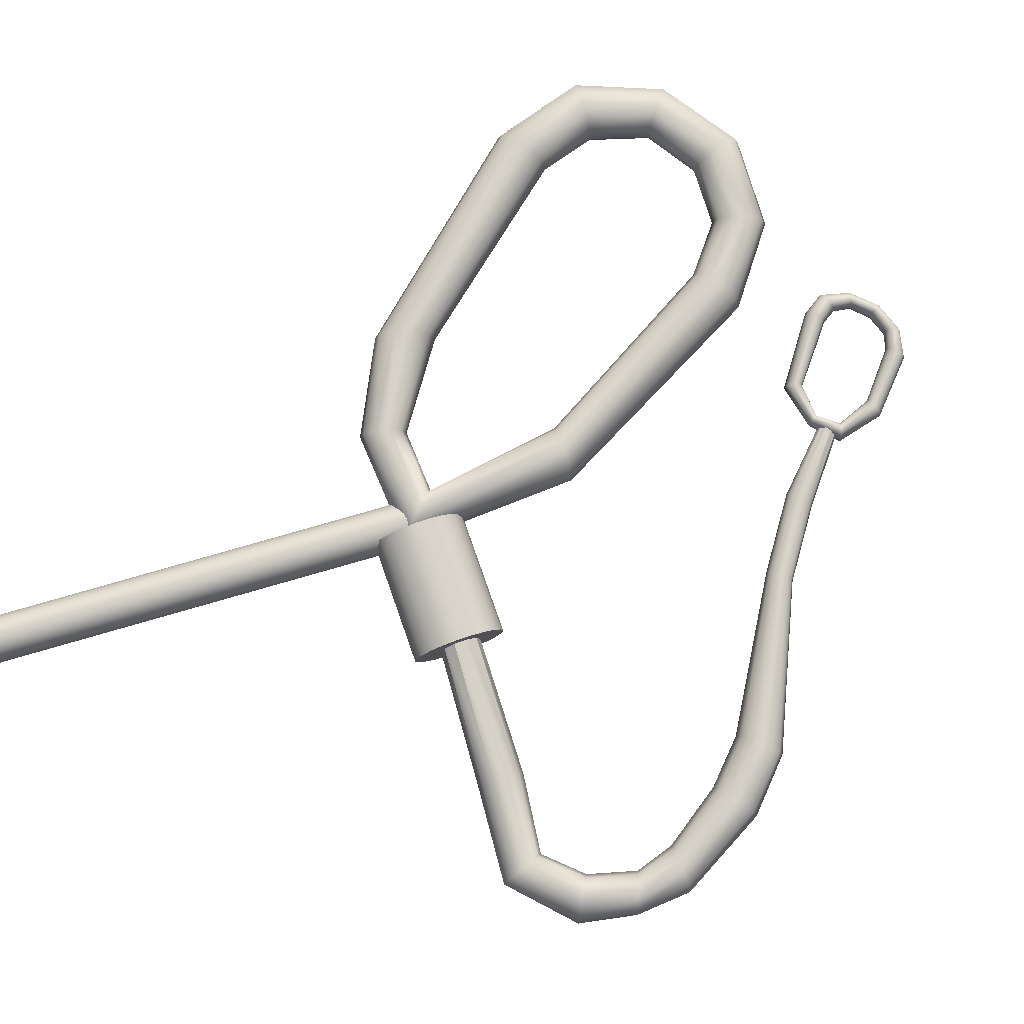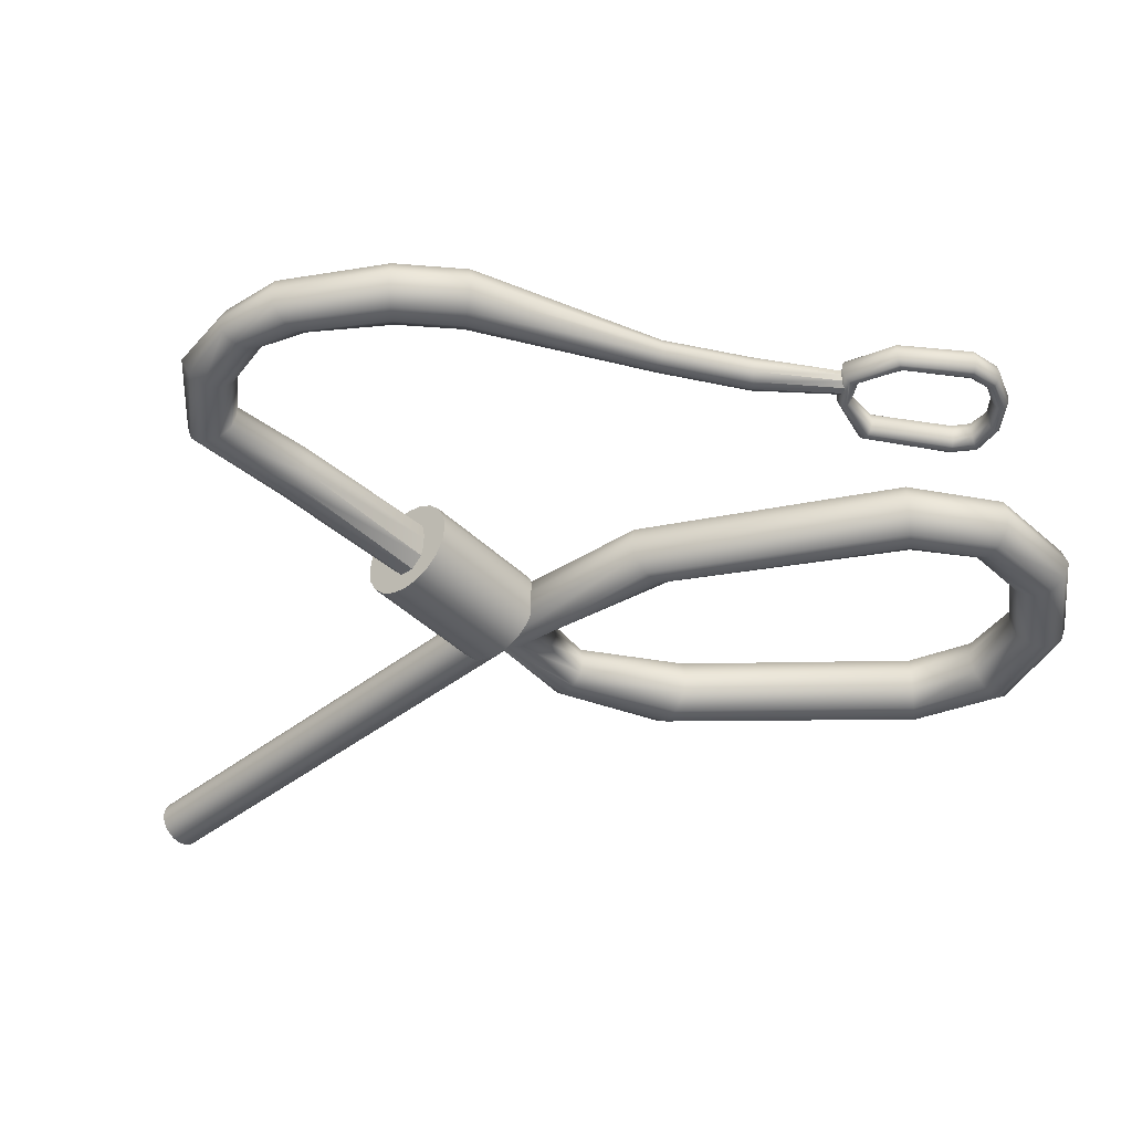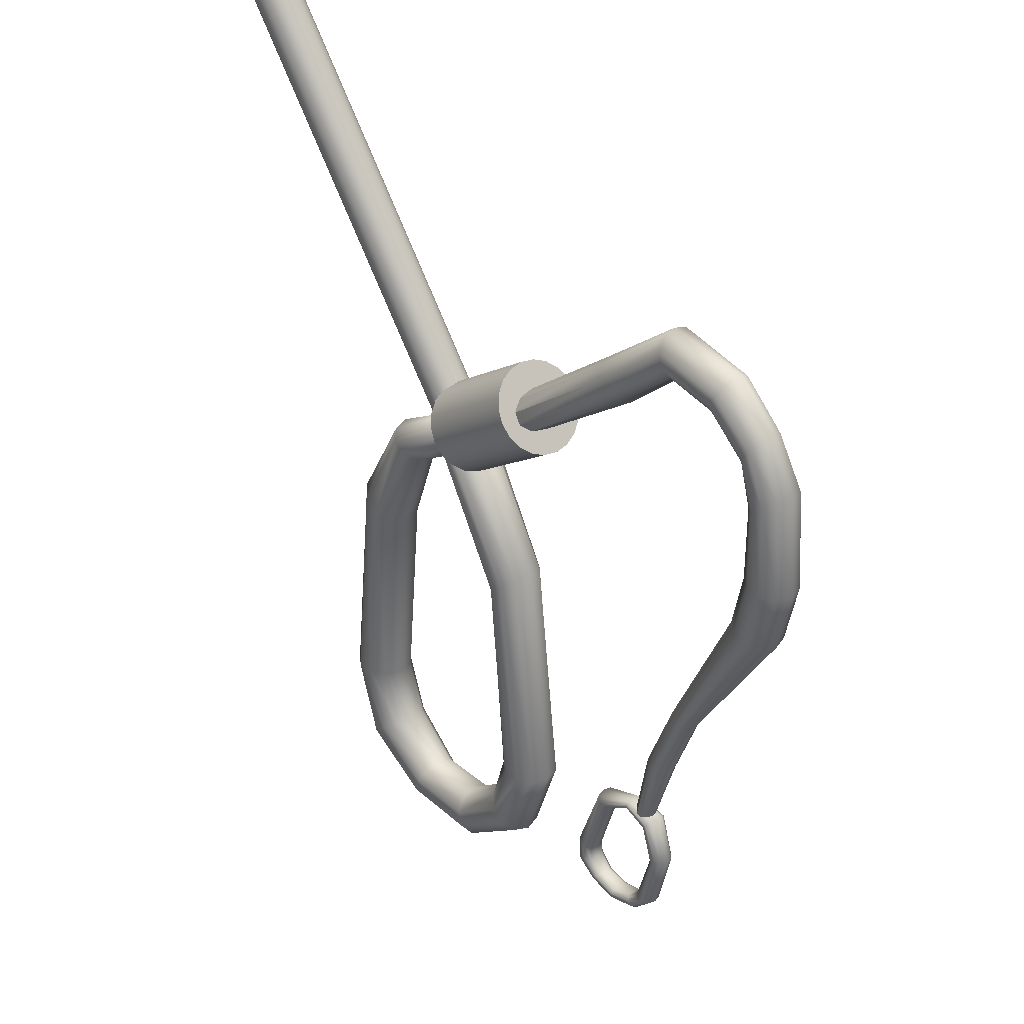
<metadata>
{"format":"obj","ext":"obj","renderer":"f3d","projection":"perspective","resolution":1024,"background":"white","views":[{"elev":79.1,"azim":36.8,"up":"+Y"},{"elev":-41.2,"azim":96.6,"up":"+Y"},{"elev":33.7,"azim":49.0,"up":"+Z"}]}
</metadata>
<code>
g default
v -0.3478 2.659 -24.33
v -3.484 2.659 -26.57
v -7.35 2.659 -26.62
v -10.32 2.659 -24.22
v -11.51 2.659 -20.65
v -10.3 2.659 -6.828
v -7.964 2.659 -0.6619
v -4.393 2.659 1.447
v -0.3898 2.659 -6.738
v 0.7658 2.659 -20.65
v -0.07376 3.702 -24.52
v -3.378 3.717 -26.9
v -7.453 3.687 -26.94
v -10.63 3.808 -24.44
v -11.88 3.792 -20.65
v -10.61 3.822 -6.606
v -8.181 3.559 -0.4657
v -4.31 3.808 1.811
v -0.1077 3.732 -6.533
v 1.12 3.749 -20.65
v 0.6438 4.346 -25.05
v -3.1 4.371 -27.76
v -7.724 4.323 -27.77
v -11.42 4.518 -25.01
v -12.84 4.492 -20.65
v -11.41 4.541 -6.025
v -8.749 4.115 0.04789
v -4.091 4.518 2.763
v 0.6308 4.395 -5.997
v 2.048 4.423 -20.65
v 1.531 4.346 -25.69
v -2.756 4.371 -28.81
v -8.058 4.323 -28.8
v -12.39 4.518 -25.72
v -14.04 4.492 -20.65
v -12.4 4.541 -5.306
v -9.451 4.115 0.6827
v -3.82 4.518 3.941
v 1.544 4.395 -5.334
v 3.194 4.423 -20.65
v 2.248 3.702 -26.21
v -2.478 3.717 -29.67
v -8.328 3.687 -29.63
v -13.19 3.808 -26.3
v -15 3.792 -20.65
v -13.2 3.822 -4.724
v -10.02 3.559 1.196
v -3.602 3.808 4.893
v 2.282 3.732 -4.797
v 4.122 3.749 -20.65
v 2.522 2.659 -26.41
v -2.372 2.659 -30
v -8.431 2.659 -29.95
v -13.49 2.659 -26.52
v -15.37 2.659 -20.65
v -13.51 2.659 -4.502
v -10.24 2.659 1.392
v -3.518 2.659 5.257
v 2.564 2.659 -4.592
v 4.476 2.659 -20.65
v 2.248 1.616 -26.21
v -2.478 1.601 -29.67
v -8.328 1.63 -29.63
v -13.19 1.51 -26.3
v -15 1.526 -20.65
v -13.2 1.496 -4.724
v -10.02 1.759 1.196
v -3.602 1.51 4.893
v 2.282 1.586 -4.797
v 4.122 1.569 -20.65
v 1.531 0.9719 -25.69
v -2.756 0.9471 -28.81
v -8.058 0.9947 -28.8
v -12.39 0.7996 -25.72
v -14.04 0.8254 -20.65
v -12.4 0.7769 -5.306
v -9.451 1.203 0.6827
v -3.82 0.8001 3.941
v 1.544 0.9225 -5.334
v 3.194 0.8946 -20.65
v 0.6438 0.9719 -25.05
v -3.1 0.9471 -27.76
v -7.724 0.9947 -27.77
v -11.42 0.7996 -25.01
v -12.84 0.8254 -20.65
v -11.41 0.7769 -6.025
v -8.749 1.203 0.0479
v -4.091 0.8001 2.763
v 0.6308 0.9225 -5.997
v 2.048 0.8946 -20.65
v -0.07376 1.616 -24.52
v -3.378 1.601 -26.9
v -7.453 1.63 -26.94
v -10.63 1.51 -24.44
v -11.88 1.526 -20.65
v -10.61 1.496 -6.606
v -8.181 1.759 -0.4657
v -4.31 1.51 1.811
v -0.1077 1.586 -6.533
v 1.12 1.569 -20.65
v -21.92 4.1 28.21
v -21.59 3.887 28.46
v -21.32 3.555 28.66
v -21.15 3.137 28.79
v -21.09 2.673 28.83
v -21.15 2.21 28.79
v -21.32 1.792 28.66
v -21.59 1.46 28.46
v -21.92 1.247 28.21
v -22.29 1.173 27.93
v -22.66 1.247 27.65
v -22.99 1.46 27.39
v -23.26 1.792 27.19
v -23.43 2.21 27.07
v -23.49 2.673 27.02
v -23.43 3.137 27.07
v -23.26 3.555 27.19
v -22.99 3.887 27.39
v -22.66 4.1 27.65
v -22.29 4.173 27.93
v -3.312 4.1 3.669
v -2.979 3.887 3.922
v -2.715 3.555 4.122
v -2.545 3.137 4.251
v -2.487 2.673 4.296
v -2.545 2.21 4.251
v -2.715 1.792 4.122
v -2.979 1.46 3.922
v -3.312 1.247 3.669
v -3.682 1.173 3.389
v -4.051 1.247 3.109
v -4.384 1.46 2.856
v -4.649 1.792 2.656
v -4.818 2.21 2.527
v -4.877 2.673 2.483
v -4.818 3.137 2.527
v -4.649 3.555 2.656
v -4.384 3.887 2.856
v -4.051 4.1 3.109
v -3.682 4.173 3.389
v 3.794 5.527 7.721
v 4.259 5.1 7.026
v 4.628 4.437 6.474
v 4.865 3.6 6.12
v 4.947 2.673 5.998
v 4.865 1.746 6.12
v 4.628 0.91 6.474
v 4.259 0.2463 7.026
v 3.794 -0.1798 7.721
v 3.279 -0.3266 8.492
v 2.763 -0.1798 9.262
v 2.298 0.2463 9.958
v 1.929 0.91 10.51
v 1.692 1.746 10.86
v 1.611 2.673 10.99
v 1.692 3.6 10.86
v 1.929 4.437 10.51
v 2.298 5.1 9.958
v 2.763 5.527 9.262
v 3.279 5.673 8.492
v -2.856 5.527 3.274
v -2.391 5.1 2.578
v -2.022 4.437 2.027
v -1.785 3.6 1.673
v -1.703 2.673 1.55
v -1.785 1.746 1.673
v -2.022 0.91 2.027
v -2.391 0.2463 2.578
v -2.856 -0.1798 3.274
v -3.371 -0.3266 4.044
v -3.886 -0.1798 4.815
v -4.351 0.2463 5.51
v -4.72 0.91 6.061
v -4.957 1.746 6.416
v -5.039 2.673 6.538
v -4.957 3.6 6.416
v -4.72 4.437 6.061
v -4.351 5.1 5.51
v -3.886 5.527 4.815
v -3.371 5.673 4.044
v 18.46 2.659 15.27
v 20.93 2.659 13.15
v 21.7 2.659 10.59
v 21.68 2.659 6.043
v 20.94 2.659 2.554
v 16.32 2.659 -7.261
v 14.37 2.659 -12.24
v 4.145 2.659 7.343
v 11.52 2.659 12.61
v 15.4 2.659 15.97
v 18.56 3.458 15.51
v 21.08 3.469 13.36
v 21.95 3.58 10.75
v 21.99 3.608 6.023
v 21.23 3.595 2.473
v 16.48 3.181 -7.315
v 14.54 3.194 -12.27
v 3.773 3.808 7.379
v 11.32 3.542 12.82
v 15.33 3.542 16.25
v 18.83 3.952 16.13
v 21.48 3.969 13.92
v 22.62 4.15 11.17
v 22.79 4.195 5.97
v 22 4.173 2.261
v 16.9 3.503 -7.459
v 14.99 3.524 -12.34
v 2.8 4.518 7.473
v 10.81 4.088 13.36
v 15.15 4.088 16.98
v 19.17 3.952 16.9
v 21.98 3.969 14.62
v 23.44 4.15 11.68
v 23.79 4.195 5.905
v 22.95 4.173 1.999
v 17.42 3.503 -7.637
v 15.55 3.524 -12.43
v 1.598 4.518 7.588
v 10.17 4.088 14.04
v 14.93 4.088 17.89
v 19.69 3.458 17.65
v 22.38 3.469 15.18
v 24.1 3.58 12.1
v 24.59 3.608 5.852
v 23.71 3.595 1.787
v 17.84 3.181 -7.781
v 16 3.194 -12.51
v 0.6251 3.808 7.682
v 9.651 3.542 14.58
v 14.75 3.542 18.62
v 19.87 2.659 18.04
v 22.53 2.659 15.39
v 24.35 2.659 12.26
v 24.95 2.659 5.856
v 24.01 2.659 1.706
v 18 2.659 -7.835
v 16.17 2.659 -12.54
v 0.2535 2.659 7.718
v 9.454 2.659 14.79
v 14.69 2.659 18.89
v 19.62 1.759 17.61
v 22.38 1.849 15.18
v 24.1 1.737 12.1
v 24.69 1.595 5.868
v 23.71 1.723 1.787
v 17.84 2.137 -7.781
v 16 2.124 -12.51
v 0.6251 1.51 7.682
v 9.651 1.776 14.58
v 14.75 1.776 18.62
v 19.17 1.365 16.9
v 21.98 1.348 14.62
v 23.44 1.168 11.68
v 23.79 1.123 5.905
v 22.95 1.145 1.999
v 17.42 1.815 -7.637
v 15.55 1.794 -12.43
v 1.598 0.8001 7.588
v 10.17 1.23 14.04
v 14.93 1.23 17.89
v 18.83 1.365 16.13
v 21.48 1.348 13.92
v 22.62 1.168 11.17
v 22.79 1.123 5.97
v 22 1.145 2.261
v 16.9 1.815 -7.459
v 14.99 1.794 -12.34
v 2.8 0.8001 7.473
v 10.81 1.23 13.36
v 15.15 1.23 16.98
v 18.56 1.859 15.51
v 21.08 1.849 13.36
v 21.95 1.737 10.75
v 21.99 1.71 6.023
v 21.23 1.723 2.473
v 16.48 2.137 -7.315
v 14.54 2.124 -12.27
v 3.773 1.51 7.379
v 11.32 1.776 12.82
v 15.33 1.776 16.25
v 13.35 2.659 -17.42
v 13.35 2.659 -17.42
v 4.145 2.659 7.343
v 13.47 3.027 -17.44
v 3.773 3.808 7.379
v 13.47 3.027 -17.44
v 13.78 3.254 -17.49
v 2.8 4.518 7.473
v 13.78 3.254 -17.49
v 14.16 3.254 -17.56
v 1.598 4.518 7.588
v 14.16 3.254 -17.56
v 14.47 3.027 -17.61
v 0.6251 3.808 7.682
v 14.47 3.027 -17.61
v 14.59 2.659 -17.64
v 0.2535 2.659 7.718
v 14.59 2.659 -17.64
v 14.47 2.291 -17.61
v 0.6251 1.51 7.682
v 14.47 2.291 -17.61
v 14.16 2.064 -17.56
v 1.598 0.8001 7.588
v 14.16 2.064 -17.56
v 13.78 2.064 -17.49
v 2.8 0.8001 7.473
v 13.78 2.064 -17.49
v 13.47 2.291 -17.44
v 3.773 1.51 7.379
v 13.47 2.291 -17.44
v 13.16 2.659 -24.97
v 11.83 2.659 -25.31
v 10.47 2.659 -25.03
v 9.671 2.659 -24.2
v 9.624 2.659 -23.21
v 10.97 2.659 -18.8
v 12.86 2.659 -17.69
v 14.41 2.659 -18.17
v 14.96 2.659 -20.53
v 13.93 2.659 -24.13
v 13.23 3.114 -25.04
v 11.83 3.121 -25.4
v 10.4 3.108 -25.1
v 9.542 3.161 -24.24
v 9.495 3.154 -23.19
v 10.88 3.167 -18.72
v 12.86 3.052 -17.62
v 14.47 3.161 -18.08
v 15.08 3.127 -20.5
v 14.05 3.135 -24.15
v 13.43 3.396 -25.23
v 11.84 3.406 -25.63
v 10.22 3.386 -25.29
v 9.205 3.471 -24.32
v 9.157 3.459 -23.11
v 10.66 3.481 -18.51
v 12.87 3.295 -17.41
v 14.65 3.471 -17.86
v 15.4 3.417 -20.42
v 14.38 3.429 -24.22
v 13.68 3.396 -25.46
v 11.85 3.406 -25.93
v 9.992 3.386 -25.53
v 8.789 3.471 -24.43
v 8.739 3.459 -23.03
v 10.39 3.481 -18.26
v 12.87 3.295 -17.17
v 14.87 3.471 -17.58
v 15.79 3.417 -20.32
v 14.78 3.429 -24.31
v 13.87 3.114 -25.64
v 11.86 3.121 -26.16
v 9.811 3.108 -25.72
v 8.452 3.161 -24.51
v 8.401 3.154 -22.95
v 10.17 3.167 -18.05
v 12.87 3.052 -16.96
v 15.04 3.161 -17.36
v 16.1 3.127 -20.24
v 15.11 3.135 -24.38
v 13.95 2.659 -25.71
v 11.86 2.659 -26.25
v 9.742 2.659 -25.79
v 8.324 2.659 -24.55
v 8.272 2.659 -22.93
v 10.09 2.659 -17.97
v 12.87 2.659 -16.89
v 15.11 2.659 -17.27
v 16.22 2.659 -20.21
v 15.23 2.659 -24.4
v 13.87 2.204 -25.64
v 11.86 2.197 -26.16
v 9.811 2.21 -25.72
v 8.452 2.157 -24.51
v 8.401 2.164 -22.95
v 10.17 2.151 -18.05
v 12.87 2.266 -16.96
v 15.04 2.157 -17.36
v 16.1 2.19 -20.24
v 15.11 2.183 -24.38
v 13.68 1.922 -25.46
v 11.85 1.911 -25.93
v 9.992 1.932 -25.53
v 8.789 1.847 -24.43
v 8.739 1.858 -23.03
v 10.39 1.837 -18.26
v 12.87 2.023 -17.17
v 14.87 1.847 -17.58
v 15.79 1.901 -20.32
v 14.78 1.889 -24.31
v 13.43 1.922 -25.23
v 11.84 1.911 -25.63
v 10.22 1.932 -25.29
v 9.205 1.847 -24.32
v 9.157 1.858 -23.11
v 10.66 1.837 -18.51
v 12.87 2.023 -17.41
v 14.65 1.847 -17.86
v 15.4 1.901 -20.42
v 14.38 1.889 -24.22
v 13.23 2.204 -25.04
v 11.83 2.197 -25.4
v 10.4 2.21 -25.1
v 9.542 2.157 -24.24
v 9.495 2.164 -23.19
v 10.88 2.151 -18.72
v 12.86 2.266 -17.62
v 14.47 2.157 -18.08
v 15.08 2.19 -20.5
v 14.05 2.183 -24.15
g pTorus2
f 11 1 10 20
f 11 12 2 1
f 12 13 3 2
f 13 14 4 3
f 14 15 5 4
f 15 16 6 5
f 16 17 7 6
f 17 18 8 7
f 18 19 9 8
f 19 20 10 9
f 21 11 20 30
f 21 22 12 11
f 22 23 13 12
f 23 24 14 13
f 24 25 15 14
f 25 26 16 15
f 26 27 17 16
f 27 28 18 17
f 28 29 19 18
f 29 30 20 19
f 31 21 30 40
f 31 32 22 21
f 32 33 23 22
f 33 34 24 23
f 34 35 25 24
f 35 36 26 25
f 36 37 27 26
f 37 38 28 27
f 38 39 29 28
f 39 40 30 29
f 41 31 40 50
f 41 42 32 31
f 42 43 33 32
f 43 44 34 33
f 44 45 35 34
f 45 46 36 35
f 46 47 37 36
f 47 48 38 37
f 48 49 39 38
f 49 50 40 39
f 51 41 50 60
f 51 52 42 41
f 52 53 43 42
f 53 54 44 43
f 54 55 45 44
f 55 56 46 45
f 56 57 47 46
f 57 58 48 47
f 58 59 49 48
f 59 60 50 49
f 61 51 60 70
f 61 62 52 51
f 62 63 53 52
f 63 64 54 53
f 64 65 55 54
f 65 66 56 55
f 66 67 57 56
f 67 68 58 57
f 68 69 59 58
f 69 70 60 59
f 71 61 70 80
f 71 72 62 61
f 72 73 63 62
f 73 74 64 63
f 74 75 65 64
f 75 76 66 65
f 76 77 67 66
f 77 78 68 67
f 78 79 69 68
f 79 80 70 69
f 81 71 80 90
f 81 82 72 71
f 82 83 73 72
f 83 84 74 73
f 84 85 75 74
f 85 86 76 75
f 86 87 77 76
f 87 88 78 77
f 88 89 79 78
f 89 90 80 79
f 91 81 90 100
f 91 92 82 81
f 92 93 83 82
f 93 94 84 83
f 94 95 85 84
f 95 96 86 85
f 96 97 87 86
f 97 98 88 87
f 98 99 89 88
f 99 100 90 89
f 1 91 100 10
f 1 2 92 91
f 2 3 93 92
f 3 4 94 93
f 4 5 95 94
f 5 6 96 95
f 6 7 97 96
f 7 8 98 97
f 8 9 99 98
f 9 10 100 99
f 101 102 122 121
f 102 103 123 122
f 103 104 124 123
f 104 105 125 124
f 105 106 126 125
f 106 107 127 126
f 107 108 128 127
f 108 109 129 128
f 109 110 130 129
f 110 111 131 130
f 111 112 132 131
f 112 113 133 132
f 113 114 134 133
f 114 115 135 134
f 115 116 136 135
f 116 117 137 136
f 117 118 138 137
f 118 119 139 138
f 119 120 140 139
f 120 101 121 140
f 119 118 117 116 115 114 113 112 111 110 109 108 107 106 105 104 103 102 101 120
f 140 121 122 123 124 125 126 127 128 129 130 131 132 133 134 135 136 137 138 139
f 141 142 162 161
f 142 143 163 162
f 143 144 164 163
f 144 145 165 164
f 145 146 166 165
f 146 147 167 166
f 147 148 168 167
f 148 149 169 168
f 149 150 170 169
f 150 151 171 170
f 151 152 172 171
f 152 153 173 172
f 153 154 174 173
f 154 155 175 174
f 155 156 176 175
f 156 157 177 176
f 157 158 178 177
f 158 159 179 178
f 159 160 180 179
f 160 141 161 180
f 159 158 157 156 155 154 153 152 151 150 149 148 147 146 145 144 143 142 141 160
f 180 161 162 163 164 165 166 167 168 169 170 171 172 173 174 175 176 177 178 179
f 191 181 190 200
f 191 192 182 181
f 192 193 183 182
f 193 194 184 183
f 194 195 185 184
f 195 196 186 185
f 196 197 187 186
f 197 286 282 187
f 285 199 189 283
f 199 200 190 189
f 201 191 200 210
f 201 202 192 191
f 202 203 193 192
f 203 204 194 193
f 204 205 195 194
f 205 206 196 195
f 206 207 197 196
f 207 289 284 197
f 288 209 199 198
f 209 210 200 199
f 211 201 210 220
f 211 212 202 201
f 212 213 203 202
f 213 214 204 203
f 214 215 205 204
f 215 216 206 205
f 216 217 207 206
f 217 292 287 207
f 291 219 209 208
f 219 220 210 209
f 221 211 220 230
f 221 222 212 211
f 222 223 213 212
f 223 224 214 213
f 224 225 215 214
f 225 226 216 215
f 226 227 217 216
f 227 295 290 217
f 294 229 219 218
f 229 230 220 219
f 231 221 230 240
f 231 232 222 221
f 232 233 223 222
f 233 234 224 223
f 234 235 225 224
f 235 236 226 225
f 236 237 227 226
f 237 298 293 227
f 297 239 229 228
f 239 240 230 229
f 241 231 240 250
f 241 242 232 231
f 242 243 233 232
f 243 244 234 233
f 244 245 235 234
f 245 246 236 235
f 246 247 237 236
f 247 301 296 237
f 300 249 239 238
f 249 250 240 239
f 251 241 250 260
f 251 252 242 241
f 252 253 243 242
f 253 254 244 243
f 254 255 245 244
f 255 256 246 245
f 256 257 247 246
f 257 304 299 247
f 303 259 249 248
f 259 260 250 249
f 261 251 260 270
f 261 262 252 251
f 262 263 253 252
f 263 264 254 253
f 264 265 255 254
f 265 266 256 255
f 266 267 257 256
f 267 307 302 257
f 306 269 259 258
f 269 270 260 259
f 271 261 270 280
f 271 272 262 261
f 272 273 263 262
f 273 274 264 263
f 274 275 265 264
f 275 276 266 265
f 276 277 267 266
f 277 310 305 267
f 309 279 269 268
f 279 280 270 269
f 181 271 280 190
f 181 182 272 271
f 182 183 273 272
f 183 184 274 273
f 184 185 275 274
f 185 186 276 275
f 186 187 277 276
f 187 281 308 277
f 188 189 279 278
f 189 190 280 279
f 321 311 320 330
f 321 322 312 311
f 322 323 313 312
f 323 324 314 313
f 324 325 315 314
f 325 326 316 315
f 326 327 317 316
f 327 328 318 317
f 328 329 319 318
f 329 330 320 319
f 331 321 330 340
f 331 332 322 321
f 332 333 323 322
f 333 334 324 323
f 334 335 325 324
f 335 336 326 325
f 336 337 327 326
f 337 338 328 327
f 338 339 329 328
f 339 340 330 329
f 341 331 340 350
f 341 342 332 331
f 342 343 333 332
f 343 344 334 333
f 344 345 335 334
f 345 346 336 335
f 346 347 337 336
f 347 348 338 337
f 348 349 339 338
f 349 350 340 339
f 351 341 350 360
f 351 352 342 341
f 352 353 343 342
f 353 354 344 343
f 354 355 345 344
f 355 356 346 345
f 356 357 347 346
f 357 358 348 347
f 358 359 349 348
f 359 360 350 349
f 361 351 360 370
f 361 362 352 351
f 362 363 353 352
f 363 364 354 353
f 364 365 355 354
f 365 366 356 355
f 366 367 357 356
f 367 368 358 357
f 368 369 359 358
f 369 370 360 359
f 371 361 370 380
f 371 372 362 361
f 372 373 363 362
f 373 374 364 363
f 374 375 365 364
f 375 376 366 365
f 376 377 367 366
f 377 378 368 367
f 378 379 369 368
f 379 380 370 369
f 381 371 380 390
f 381 382 372 371
f 382 383 373 372
f 383 384 374 373
f 384 385 375 374
f 385 386 376 375
f 386 387 377 376
f 387 388 378 377
f 388 389 379 378
f 389 390 380 379
f 391 381 390 400
f 391 392 382 381
f 392 393 383 382
f 393 394 384 383
f 394 395 385 384
f 395 396 386 385
f 396 397 387 386
f 397 398 388 387
f 398 399 389 388
f 399 400 390 389
f 401 391 400 410
f 401 402 392 391
f 402 403 393 392
f 403 404 394 393
f 404 405 395 394
f 405 406 396 395
f 406 407 397 396
f 407 408 398 397
f 408 409 399 398
f 409 410 400 399
f 311 401 410 320
f 311 312 402 401
f 312 313 403 402
f 313 314 404 403
f 314 315 405 404
f 315 316 406 405
f 316 317 407 406
f 317 318 408 407
f 318 319 409 408
f 319 320 410 409

</code>
